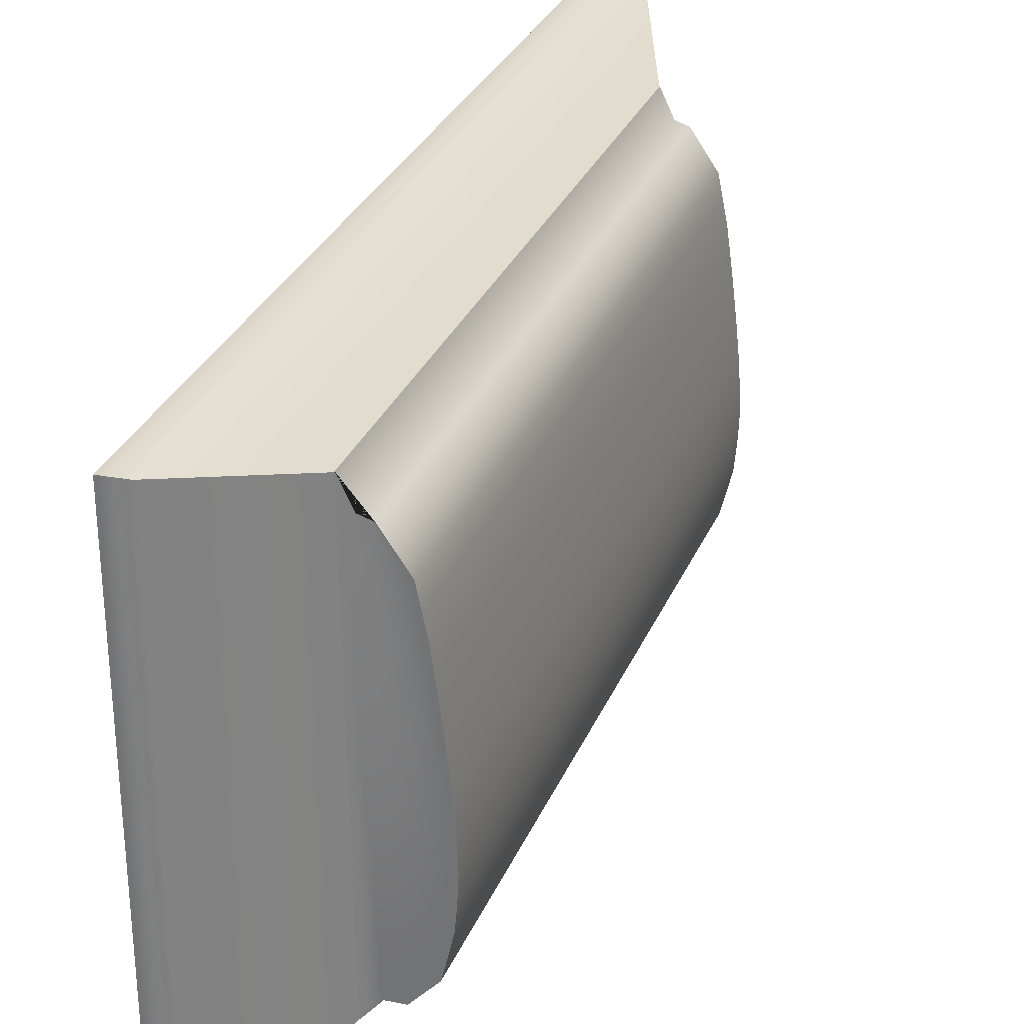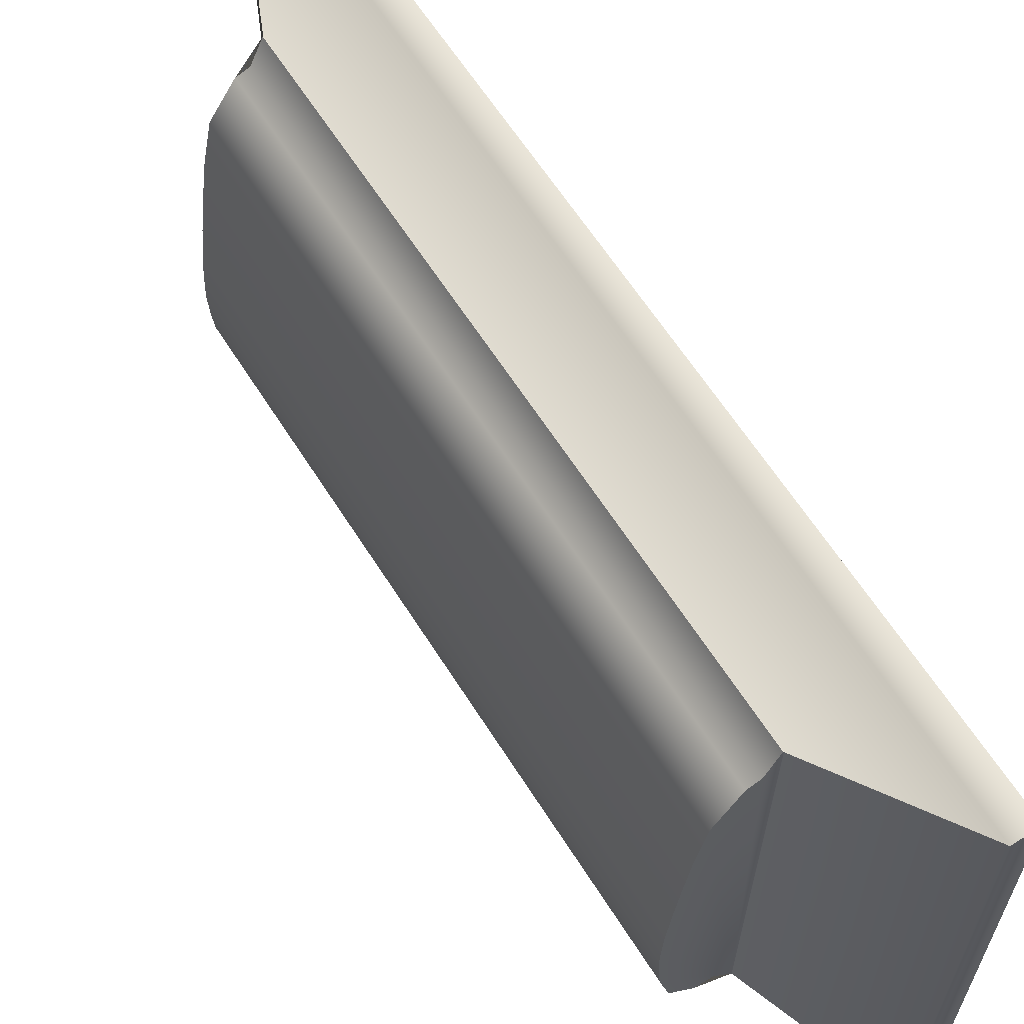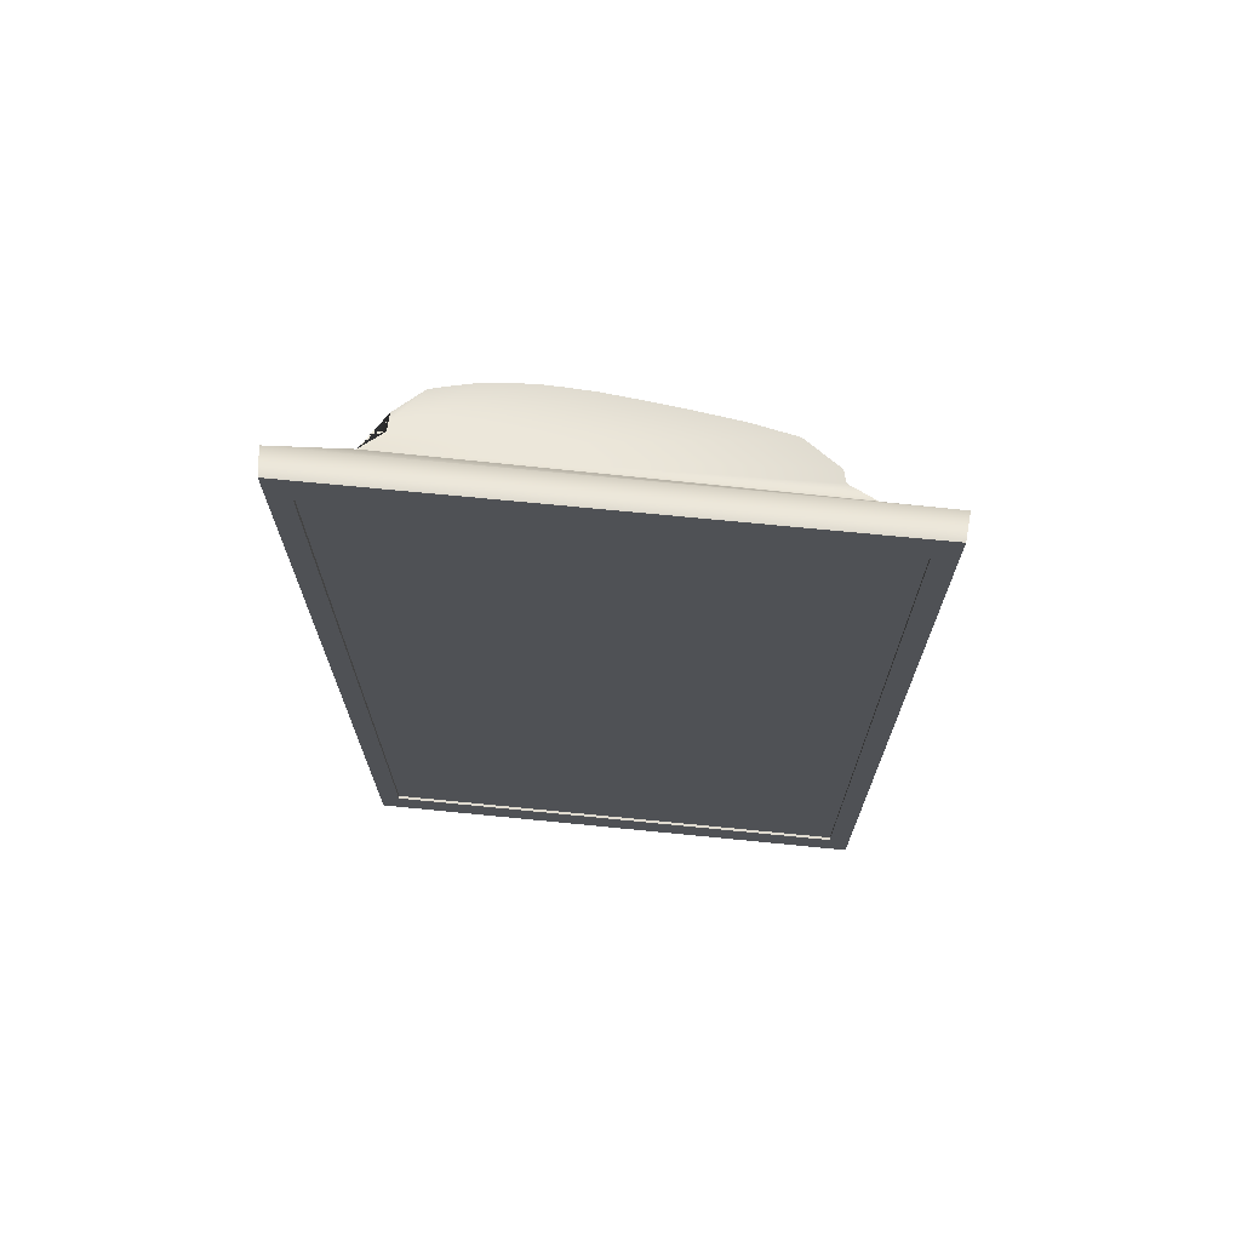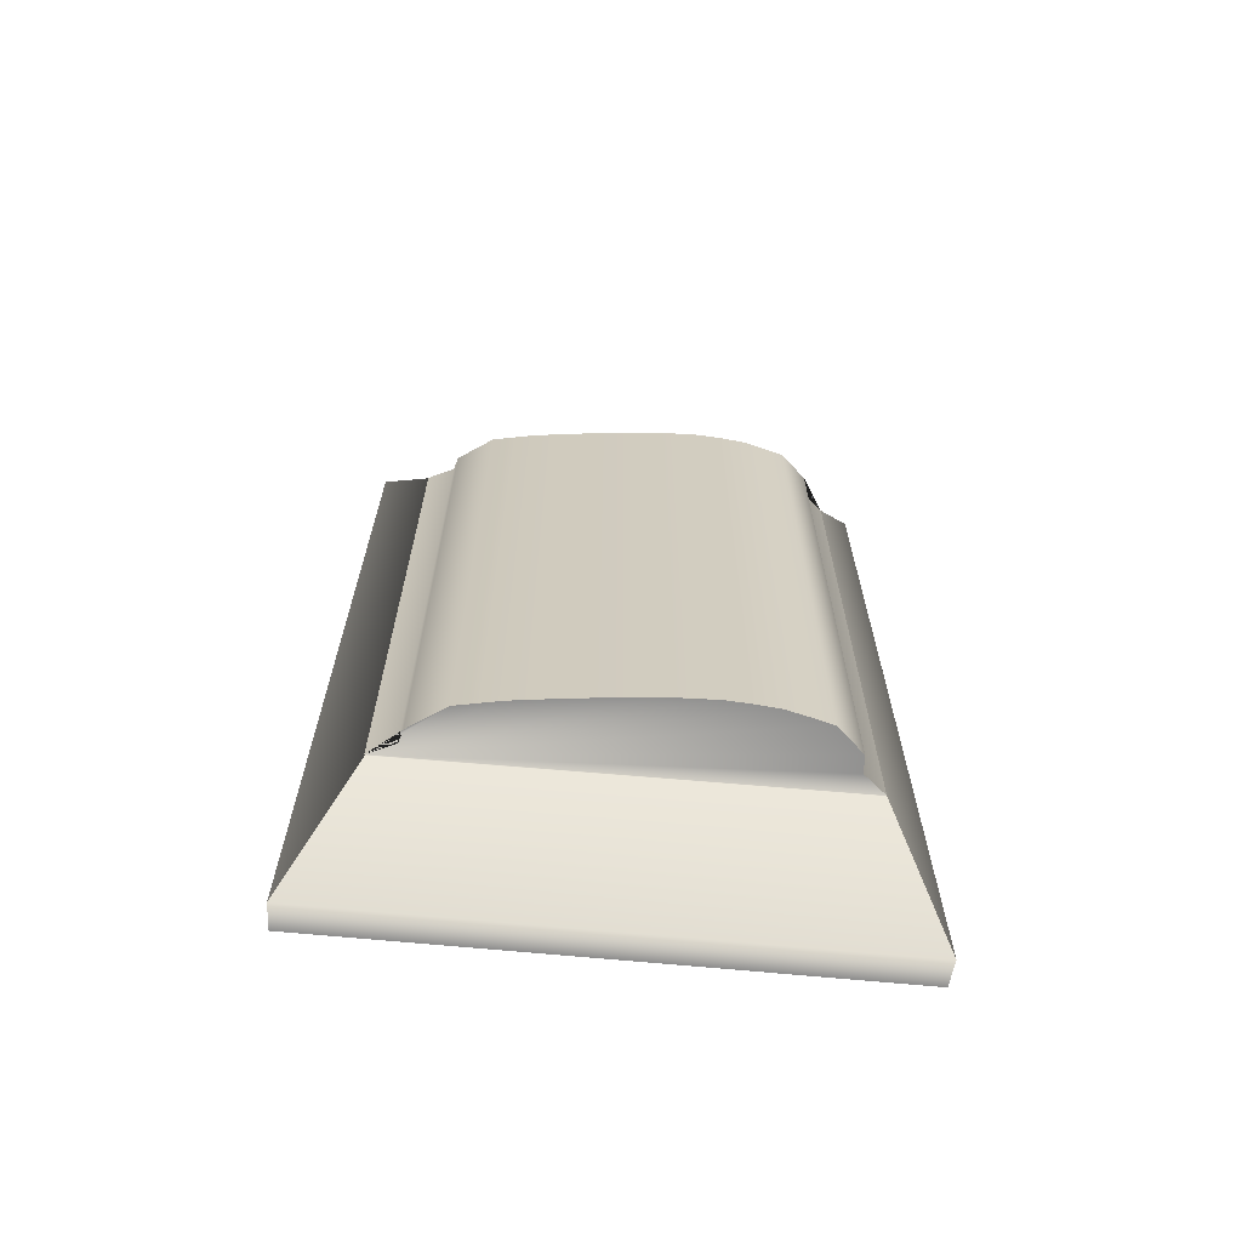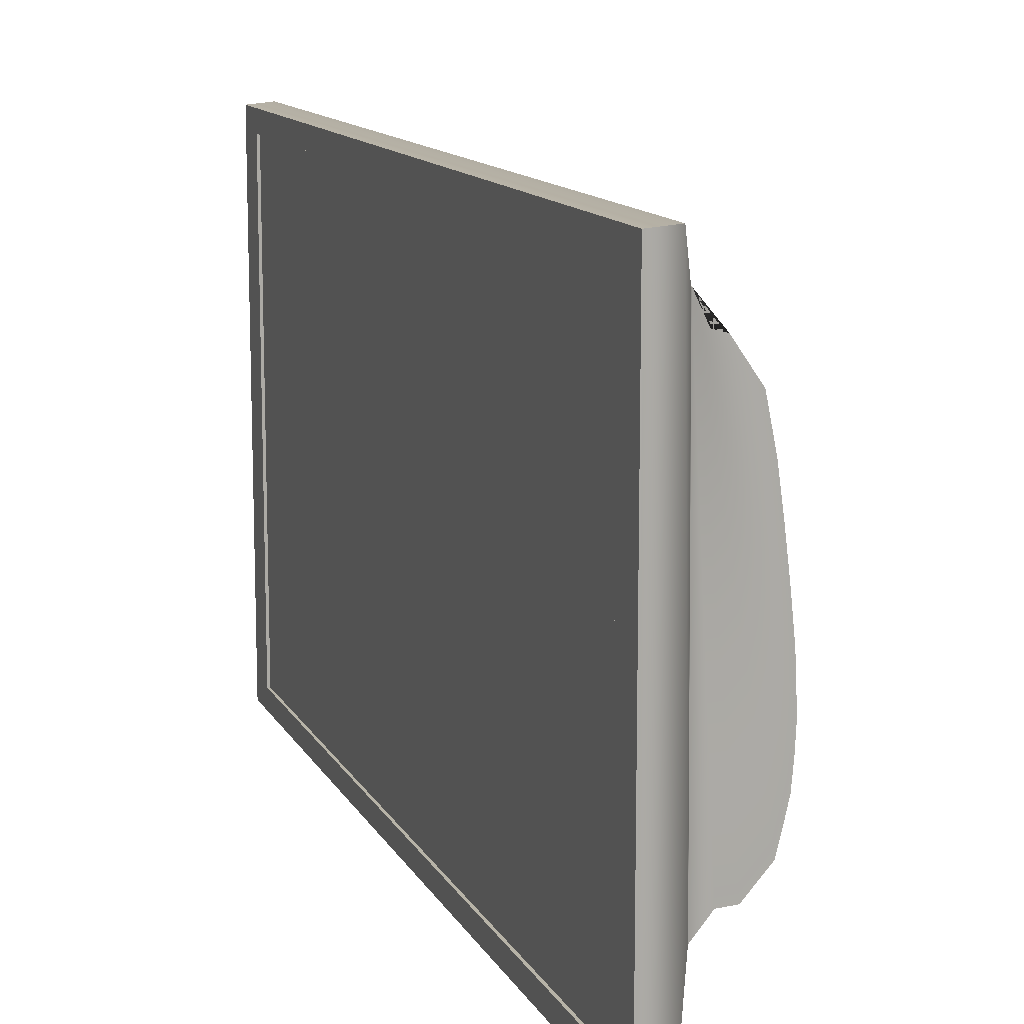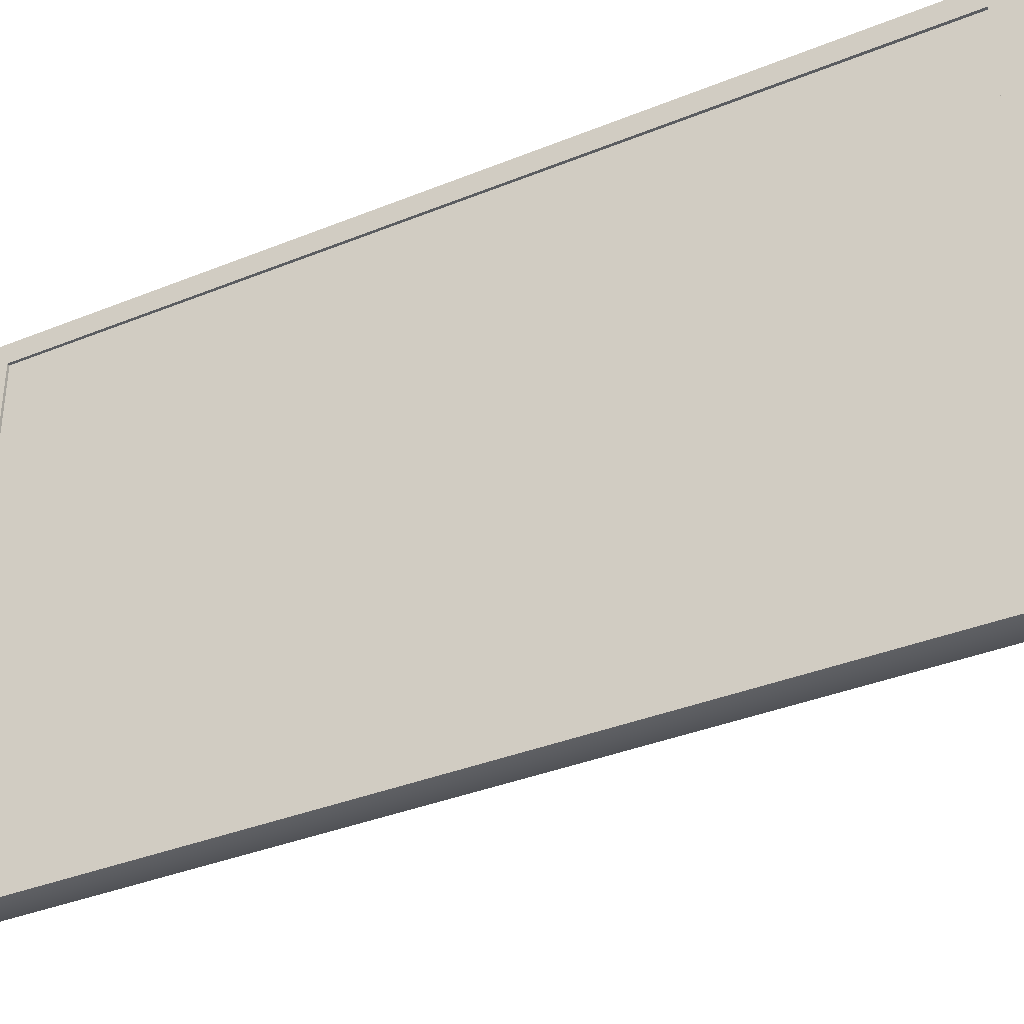
<metadata>
{"format":"obj","ext":"obj","renderer":"f3d","projection":"perspective","resolution":1024,"background":"white","views":[{"elev":30.6,"azim":-159.9,"up":"+Y"},{"elev":62.5,"azim":-32.2,"up":"+Y"},{"elev":69.9,"azim":95.7,"up":"+Z"},{"elev":-66.1,"azim":-95.6,"up":"+Z"},{"elev":12.6,"azim":161.1,"up":"+Y"},{"elev":-36.0,"azim":118.1,"up":"+Y"}]}
</metadata>
<code>
o Cube
v 0.03745 0.6914 -0.3217
v 0.03745 0.3238 -0.3217
v 0.03745 0.6914 0.3217
v 0.03745 0.3238 0.3217
v -0.02819 0.666 -0.2464
v -0.0313 0.3423 -0.2464
v -0.02819 0.666 0.2464
v -0.0313 0.3423 0.2464
v 0.03745 0.7076 -0.35
v 0.03745 0.3076 -0.35
v 0.03745 0.7076 0.35
v 0.03745 0.3076 0.35
v 0.03532 0.6914 -0.3217
v 0.03532 0.3238 -0.3217
v 0.03532 0.6914 0.3217
v 0.03532 0.3238 0.3217
v -0.03153 0.3424 -0.2461
v -0.03153 0.3424 0.2461
v -0.04521 0.3591 -0.2461
v -0.04521 0.3591 0.2461
v -0.05837 0.3598 -0.2461
v -0.05837 0.3598 0.2461
v -0.0767 0.3805 -0.2461
v -0.0767 0.3805 0.2461
v -0.08456 0.414 -0.2461
v -0.08456 0.414 0.2461
v -0.08702 0.4507 -0.2461
v -0.08702 0.4507 0.2461
v -0.08536 0.4881 -0.2461
v -0.08536 0.4881 0.2461
v -0.08198 0.52 -0.2461
v -0.08198 0.52 0.2461
v -0.07831 0.5499 -0.2461
v -0.07831 0.5499 0.2461
v -0.07375 0.5825 -0.2461
v -0.07375 0.5825 0.2461
v -0.06693 0.616 -0.2461
v -0.06693 0.616 0.2461
v -0.04808 0.6433 -0.2461
v -0.04808 0.6433 0.2461
v -0.03834 0.6462 -0.2461
v -0.03834 0.6462 0.2461
v -0.02863 0.6663 -0.2461
v -0.02863 0.6663 0.2461
v 0.01807 0.7092 -0.3506
v 0.01807 0.7092 0.3506
v 0.01784 0.3055 0.3506
v 0.01784 0.3055 -0.3506
v -0.08615 0.4323 -0.2461
v -0.08615 0.4323 0.2461
v -0.08081 0.3972 -0.2461
v -0.08081 0.3972 0.2461
v -0.06754 0.3702 -0.2461
v -0.06754 0.3702 0.2461
v -0.08637 0.4694 -0.2461
v -0.08637 0.4694 0.2461
v -0.08367 0.5041 -0.2461
v -0.08367 0.5041 0.2461
v -0.08015 0.535 -0.2461
v -0.08015 0.535 0.2461
v -0.07603 0.5662 -0.2461
v -0.07603 0.5662 0.2461
v -0.07034 0.5993 -0.2461
v -0.07034 0.5993 0.2461
v -0.05751 0.6297 -0.2461
v -0.05751 0.6297 0.2461
f 9 45 46 11
f 12 11 46 47
f 6 48 47 8
f 1 3 15 13
f 6 5 45 48
f 1 2 10 9
f 4 3 11 12
f 3 1 9 11
f 2 4 12 10
f 14 13 15 16
f 2 1 13 14
f 4 2 14 16
f 3 4 16 15
f 18 44 42 40 66 38 64 36 62 34 60 32 58 30 56 28 50 26 52 24 54 22 20
f 17 18 20 19
f 19 20 22 21
f 53 54 24 23
f 51 52 26 25
f 49 50 28 27
f 55 56 30 29
f 57 58 32 31
f 59 60 34 33
f 61 62 36 35
f 63 64 38 37
f 65 66 40 39
f 39 40 42 41
f 41 42 44 43
f 43 17 19 21 53 23 51 25 49 27 55 29 57 31 59 33 61 35 63 37 65 39 41
f 5 43 44 7
f 6 17 43 5
f 6 8 18 17
f 8 7 44 18
f 48 45 9 10
f 47 46 7 8
f 47 48 10 12
f 46 45 5 7
f 25 26 50 49
f 23 24 52 51
f 21 22 54 53
f 27 28 56 55
f 29 30 58 57
f 31 32 60 59
f 33 34 62 61
f 35 36 64 63
f 37 38 66 65

</code>
